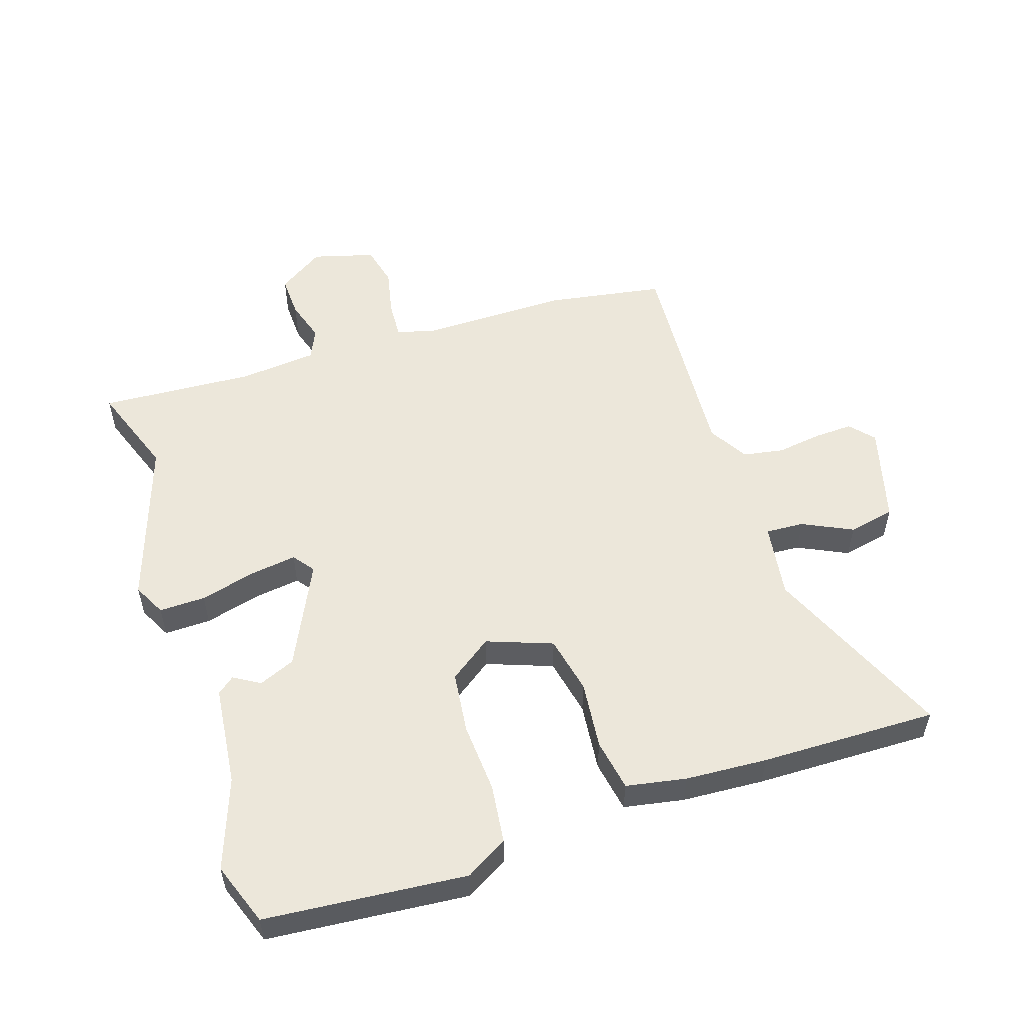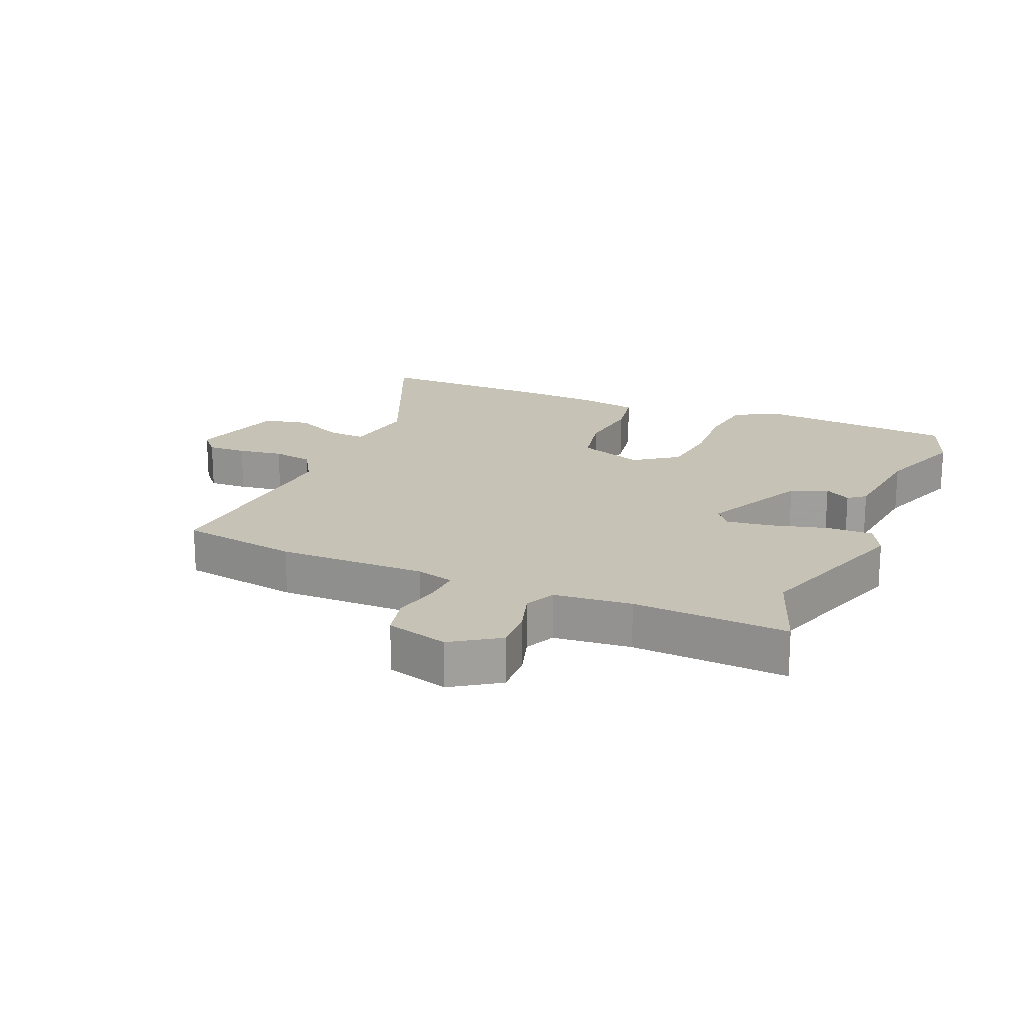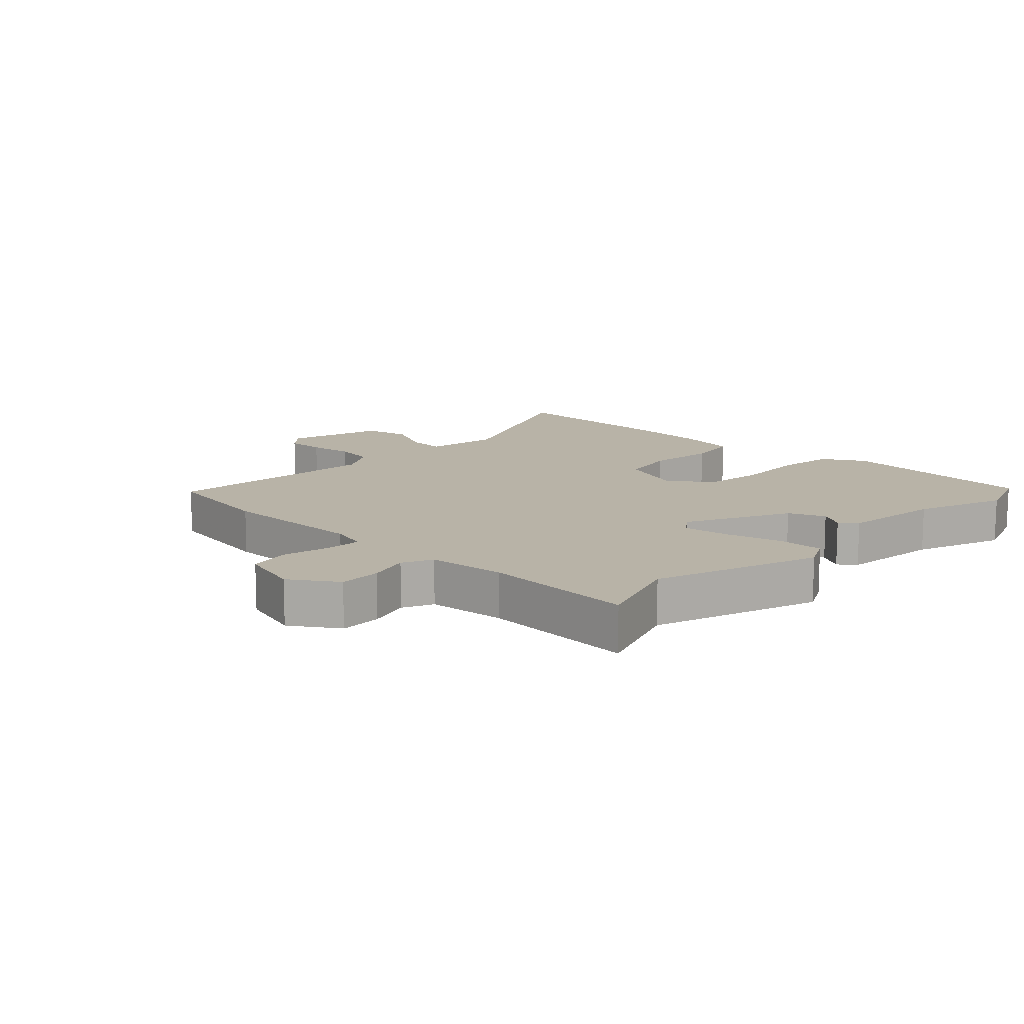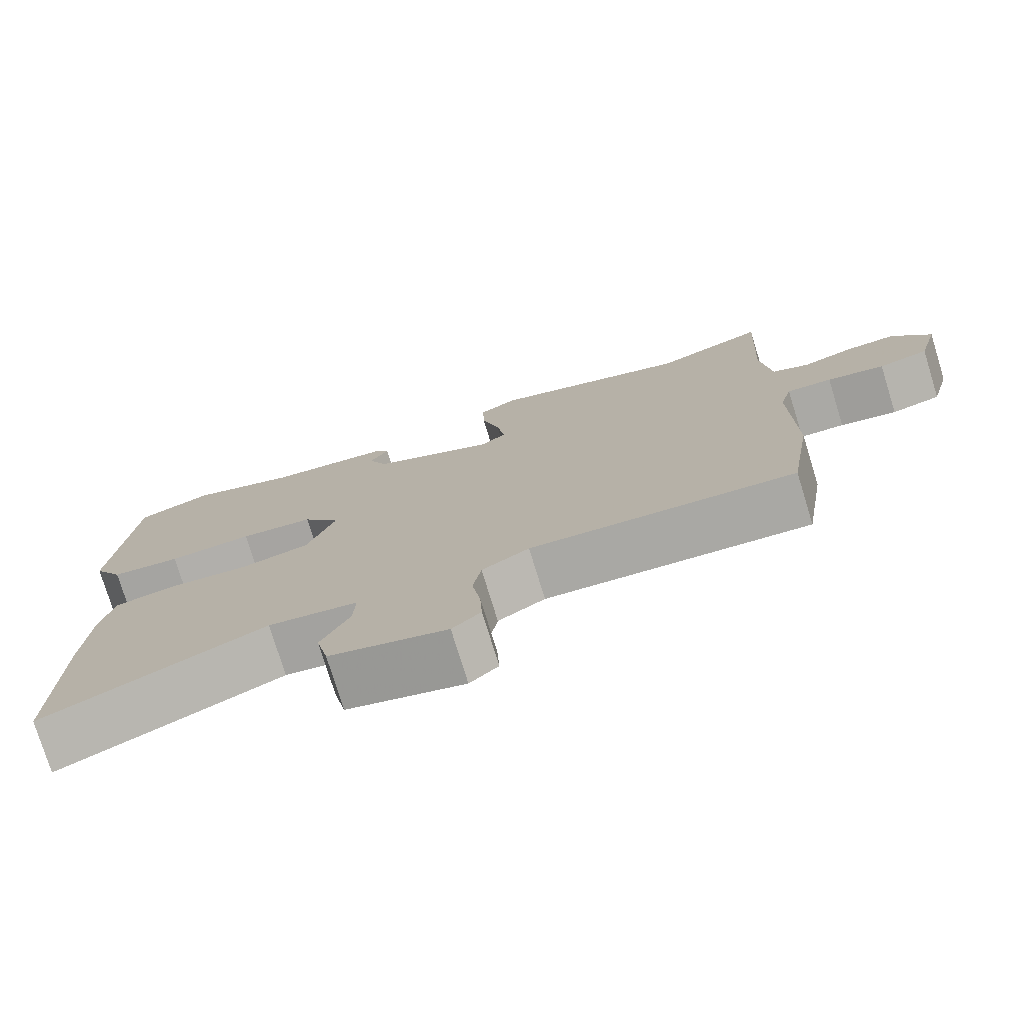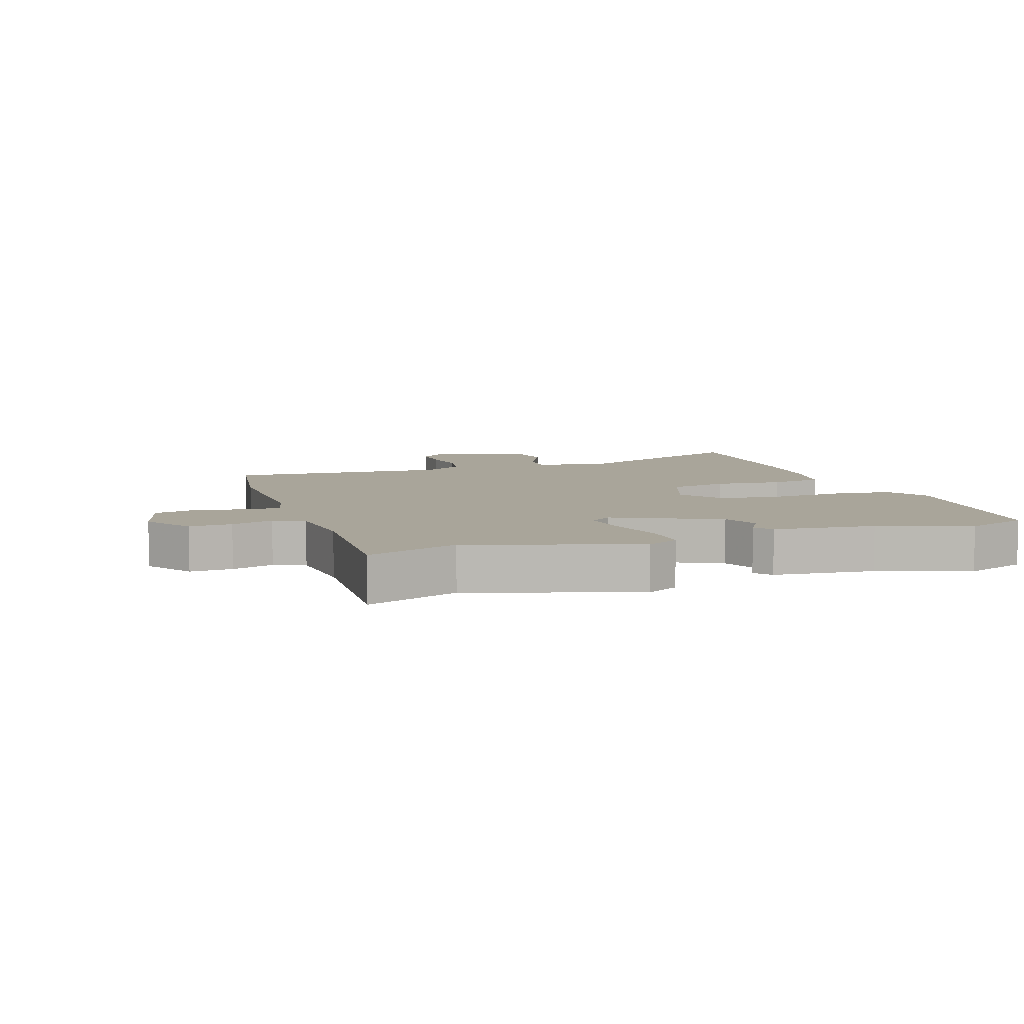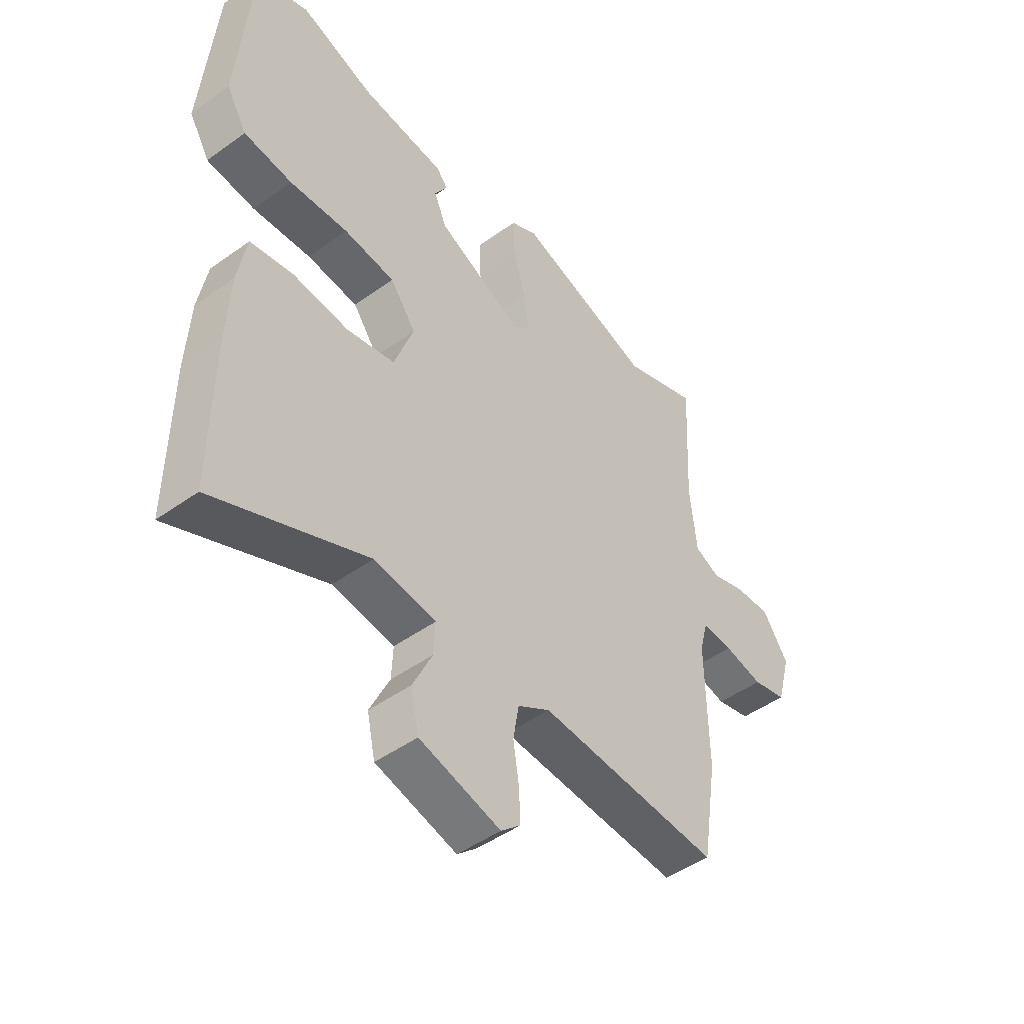
<metadata>
{"format":"obj","ext":"obj","renderer":"f3d","projection":"perspective","resolution":1024,"background":"white","views":[{"elev":53.8,"azim":72.3,"up":"+Y"},{"elev":18.9,"azim":-66.7,"up":"+Y"},{"elev":12.8,"azim":-45.7,"up":"+Y"},{"elev":-76.6,"azim":-162.9,"up":"+Z"},{"elev":7.5,"azim":-18.8,"up":"+Y"},{"elev":-47.5,"azim":129.0,"up":"+Z"}]}
</metadata>
<code>
v 0.498 0.07 -0.335
v 0.501 0.07 -0.617
v 0.205 0.07 -0.487
v 0.085 0.07 -0.504
v 0.088 0.07 -0.565
v 0.126 0.07 -0.645
v 0.11 0.07 -0.719
v -0.047 0.07 -0.761
v -0.085 0.07 -0.727
v -0.082 0.07 -0.665
v -0.071 0.07 -0.593
v -0.082 0.07 -0.528
v -0.145 0.07 -0.49
v -0.498 0.07 -0.512
v -0.528 0.07 -0.323
v -0.525 0.07 -0.086
v -0.541 0.07 -0.026
v -0.601 0.07 -0.029
v -0.677 0.07 -0.045
v -0.743 0.07 -0.029
v -0.77 0.07 0.07
v -0.72 0.07 0.144
v -0.652 0.07 0.141
v -0.585 0.07 0.12
v -0.536 0.07 0.142
v -0.523 0.07 0.266
v -0.536 0.07 0.513
v -0.389 0.07 0.459
v -0.124 0.07 0.545
v -0.072 0.07 0.518
v -0.074 0.07 0.444
v -0.098 0.07 0.355
v -0.109 0.07 0.281
v -0.075 0.07 0.255
v 0.092 0.07 0.334
v 0.117 0.07 0.392
v 0.092 0.07 0.434
v 0.114 0.07 0.461
v 0.276 0.07 0.478
v 0.421 0.07 0.529
v 0.521 0.07 0.492
v 0.547 0.07 0.17
v 0.507 0.07 0.103
v 0.413 0.07 0.092
v 0.3 0.07 0.1
v 0.201 0.07 0.089
v 0.151 0.07 0.021
v 0.189 0.07 -0.084
v 0.282 0.07 -0.104
v 0.391 0.07 -0.093
v 0.474 0.07 -0.108
v 0.491 0.07 -0.204
v 0.498 0 -0.335
v 0.501 0 -0.617
v 0.205 0 -0.487
v 0.085 0 -0.504
v 0.088 0 -0.565
v 0.126 0 -0.645
v 0.11 0 -0.719
v -0.047 0 -0.761
v -0.085 0 -0.727
v -0.082 0 -0.665
v -0.071 0 -0.593
v -0.082 0 -0.528
v -0.145 0 -0.49
v -0.498 0 -0.512
v -0.528 0 -0.323
v -0.525 0 -0.086
v -0.541 0 -0.026
v -0.601 0 -0.029
v -0.677 0 -0.045
v -0.743 0 -0.029
v -0.77 0 0.07
v -0.72 0 0.144
v -0.652 0 0.141
v -0.585 0 0.12
v -0.536 0 0.142
v -0.523 0 0.266
v -0.536 0 0.513
v -0.389 0 0.459
v -0.124 0 0.545
v -0.072 0 0.518
v -0.074 0 0.444
v -0.098 0 0.355
v -0.109 0 0.281
v -0.075 0 0.255
v 0.092 0 0.334
v 0.117 0 0.392
v 0.092 0 0.434
v 0.114 0 0.461
v 0.276 0 0.478
v 0.421 0 0.529
v 0.521 0 0.492
v 0.547 0 0.17
v 0.507 0 0.103
v 0.413 0 0.092
v 0.3 0 0.1
v 0.201 0 0.089
v 0.151 0 0.021
v 0.189 0 -0.084
v 0.282 0 -0.104
v 0.391 0 -0.093
v 0.474 0 -0.108
v 0.491 0 -0.204
f 1 2 3
f 52 1 3
f 51 52 3
f 50 51 3
f 49 50 3
f 48 49 3 4
f 47 48 4
f 43 44 45
f 42 43 45
f 41 42 45
f 40 41 45
f 39 40 45
f 38 39 45
f 37 38 45
f 36 37 45
f 35 36 45 46
f 34 35 46 47
f 30 31 32
f 29 30 32
f 28 29 32
f 28 32 33
f 34 47 4
f 33 34 4
f 28 33 4
f 27 28 4
f 26 27 4
f 22 23 24
f 21 22 24
f 20 21 24
f 19 20 24
f 18 19 24
f 17 18 24 25
f 13 14 15 16
f 26 4 5
f 25 26 5
f 17 25 5
f 16 17 5
f 13 16 5
f 12 13 5
f 8 9 10 11
f 5 6 7
f 12 5 7
f 11 12 7
f 7 8 11
f 55 54 53
f 55 53 104
f 55 104 103
f 55 103 102
f 55 102 101
f 56 55 101 100
f 56 100 99
f 97 96 95
f 97 95 94
f 97 94 93
f 97 93 92
f 97 92 91
f 97 91 90
f 97 90 89
f 97 89 88
f 98 97 88 87
f 99 98 87 86
f 84 83 82
f 84 82 81
f 84 81 80
f 85 84 80
f 56 99 86
f 56 86 85
f 56 85 80
f 56 80 79
f 56 79 78
f 76 75 74
f 76 74 73
f 76 73 72
f 76 72 71
f 76 71 70
f 77 76 70 69
f 68 67 66 65
f 57 56 78
f 57 78 77
f 57 77 69
f 57 69 68
f 57 68 65
f 57 65 64
f 63 62 61 60
f 59 58 57
f 59 57 64
f 59 64 63
f 63 60 59
f 1 53 54 2
f 2 54 55 3
f 3 55 56 4
f 4 56 57 5
f 5 57 58 6
f 6 58 59 7
f 7 59 60 8
f 8 60 61 9
f 9 61 62 10
f 10 62 63 11
f 11 63 64 12
f 12 64 65 13
f 13 65 66 14
f 14 66 67 15
f 15 67 68 16
f 16 68 69 17
f 17 69 70 18
f 18 70 71 19
f 19 71 72 20
f 20 72 73 21
f 21 73 74 22
f 22 74 75 23
f 23 75 76 24
f 24 76 77 25
f 25 77 78 26
f 26 78 79 27
f 27 79 80 28
f 28 80 81 29
f 29 81 82 30
f 30 82 83 31
f 31 83 84 32
f 32 84 85 33
f 33 85 86 34
f 34 86 87 35
f 35 87 88 36
f 36 88 89 37
f 37 89 90 38
f 38 90 91 39
f 39 91 92 40
f 40 92 93 41
f 41 93 94 42
f 42 94 95 43
f 43 95 96 44
f 44 96 97 45
f 45 97 98 46
f 46 98 99 47
f 47 99 100 48
f 48 100 101 49
f 49 101 102 50
f 50 102 103 51
f 51 103 104 52
f 52 104 53 1

</code>
